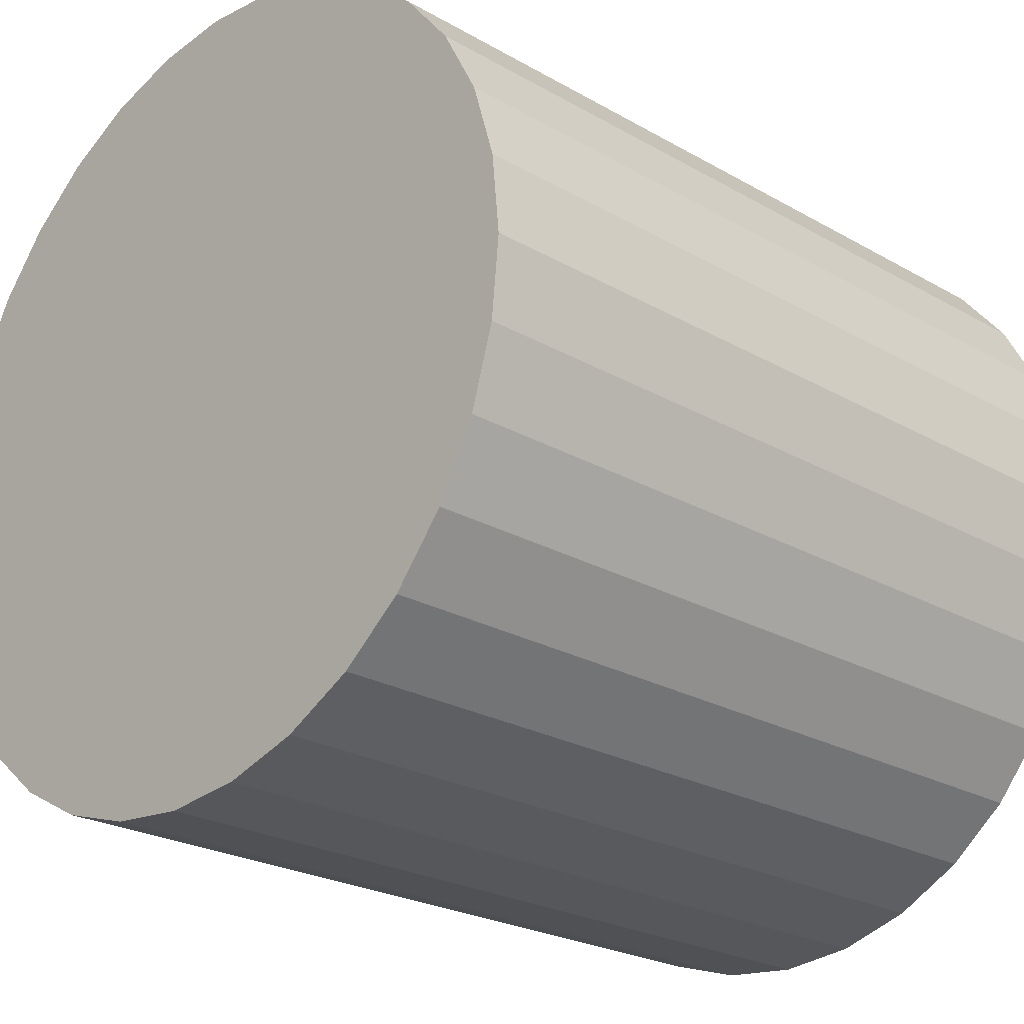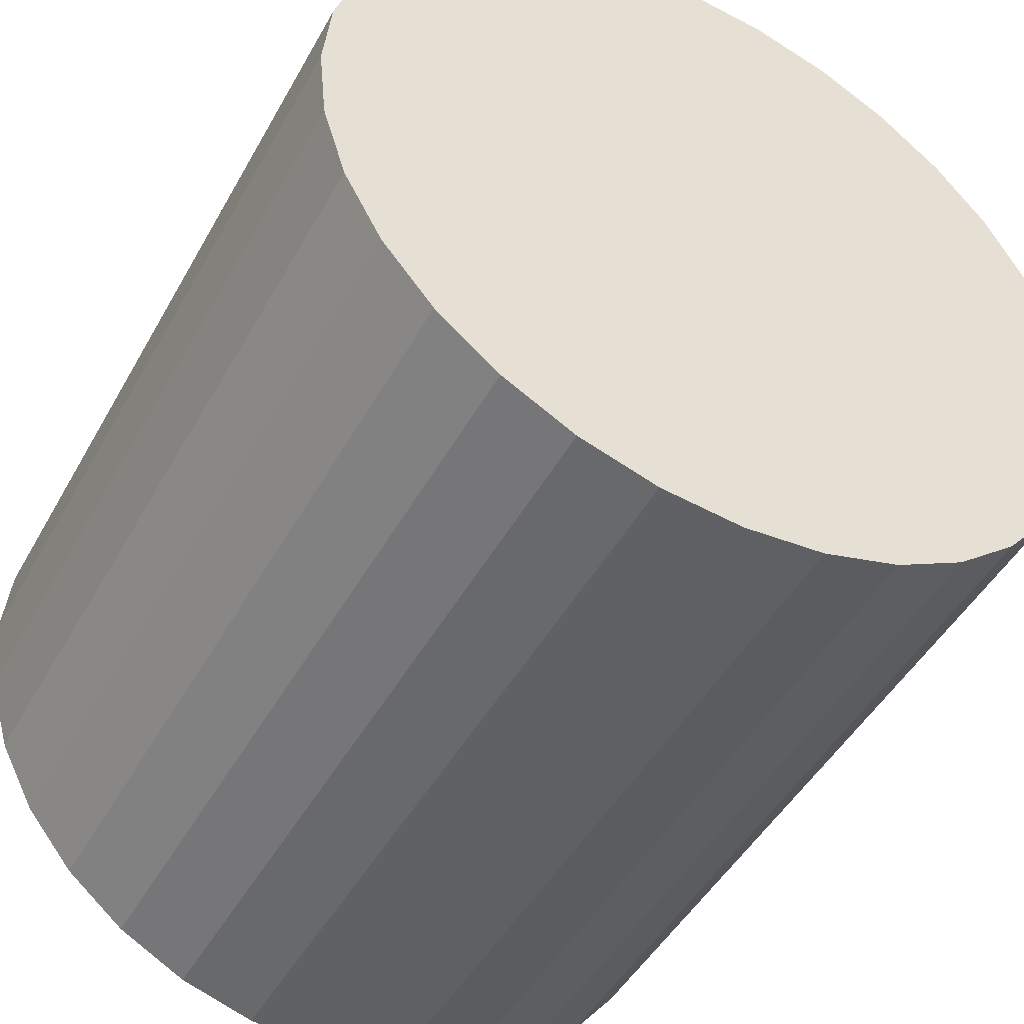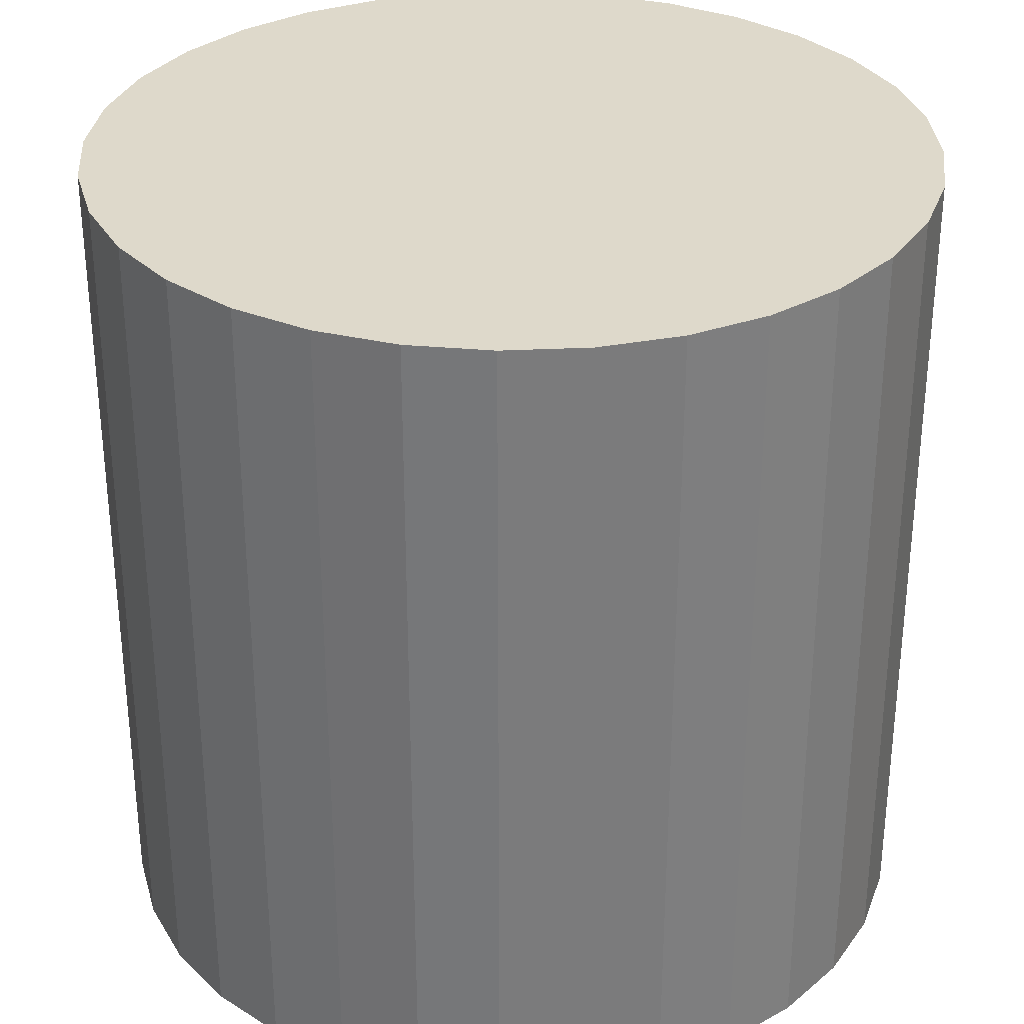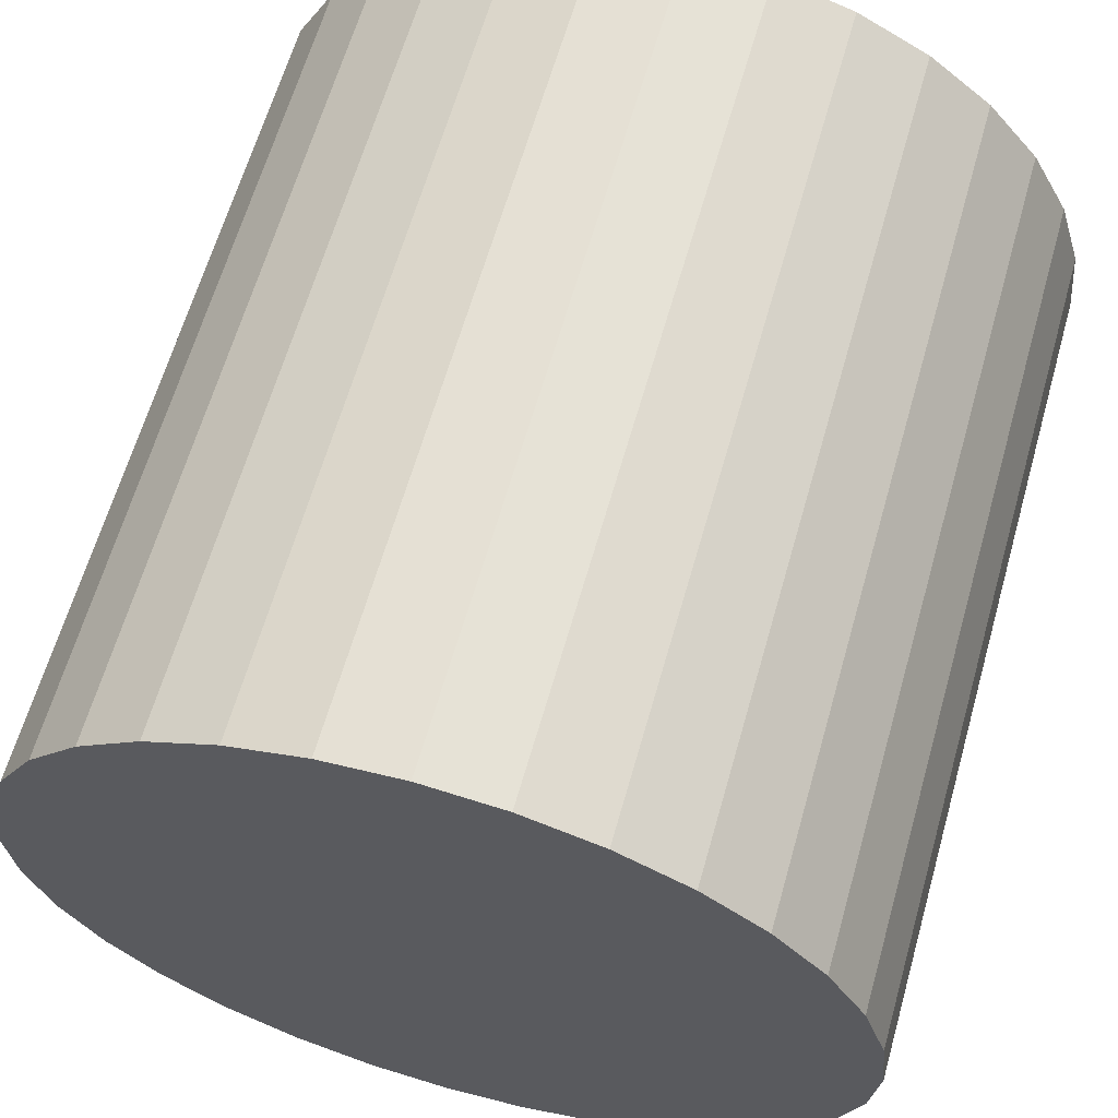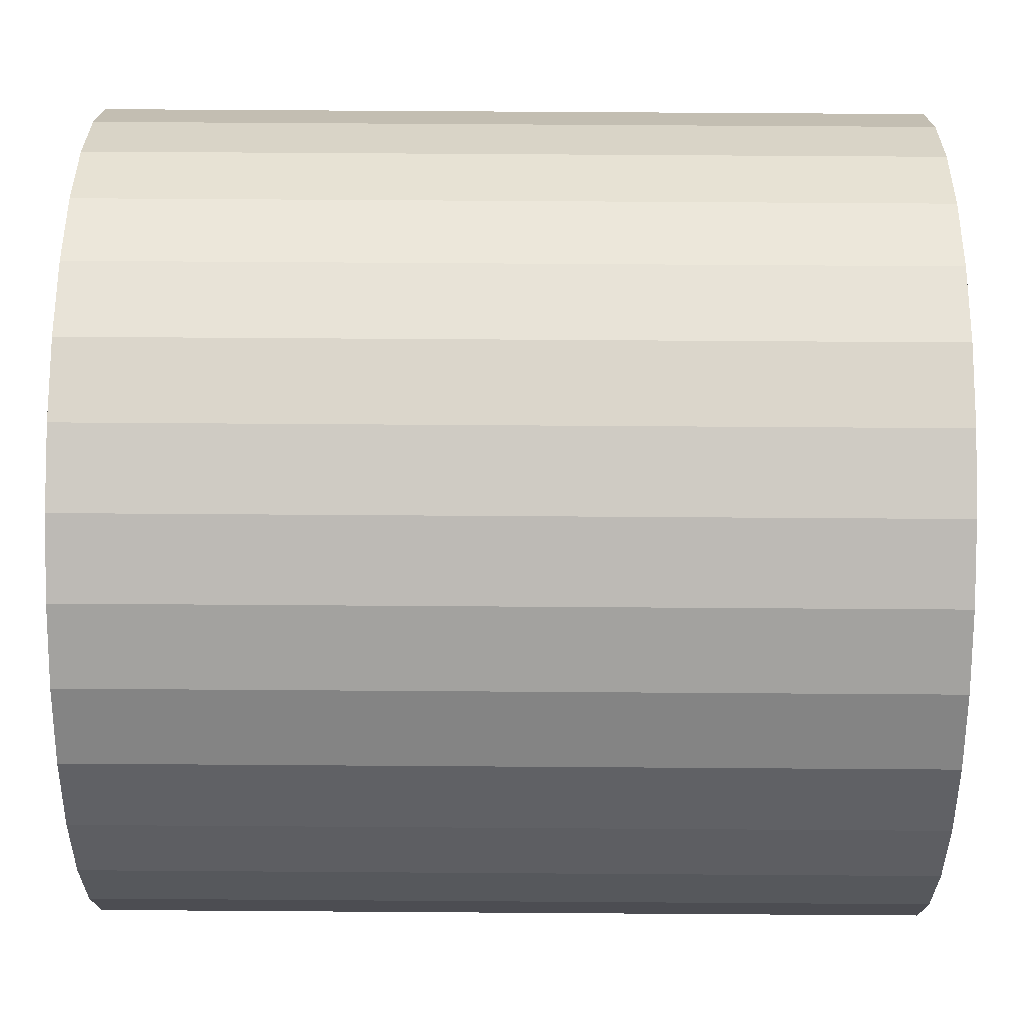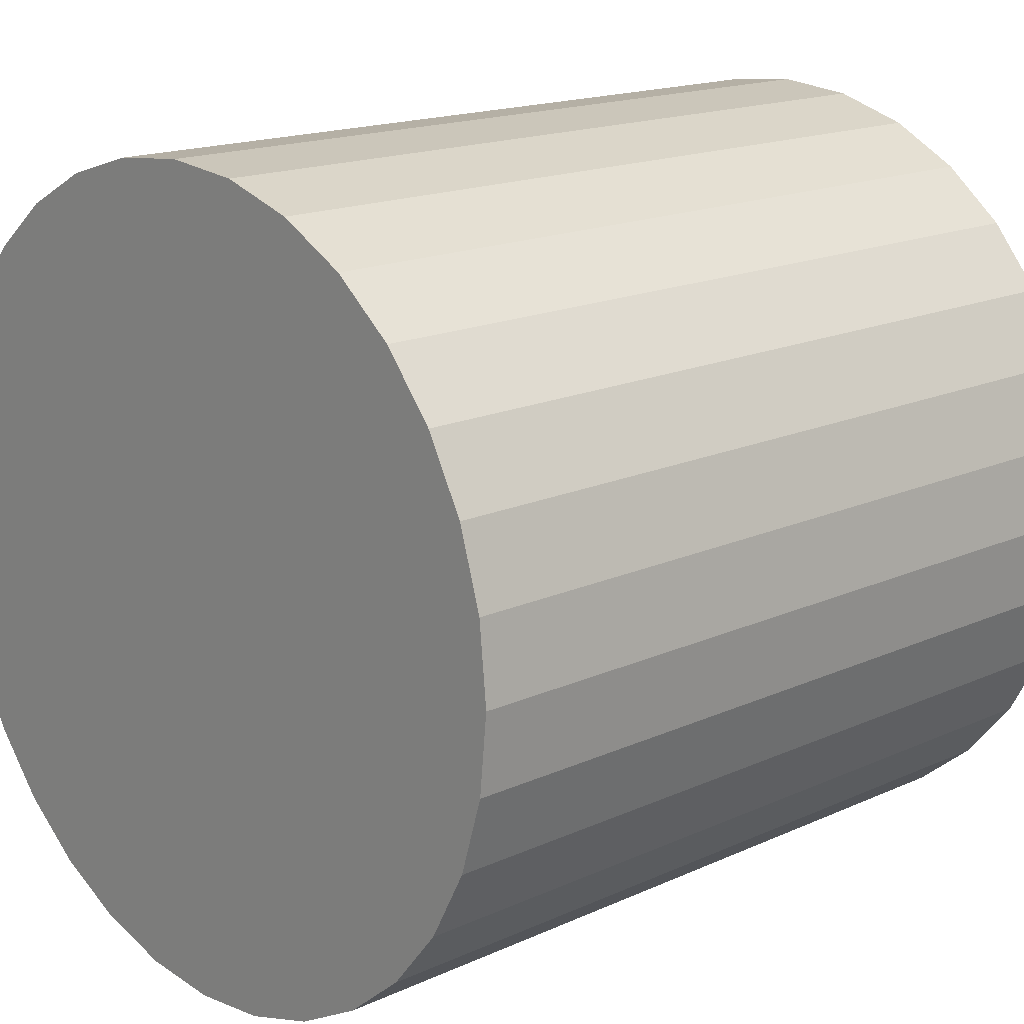
<metadata>
{"format":"obj","ext":"obj","renderer":"f3d","projection":"perspective","resolution":1024,"background":"white","views":[{"elev":-23.7,"azim":46.1,"up":"+Z"},{"elev":-47.2,"azim":152.1,"up":"+Z"},{"elev":31.8,"azim":24.2,"up":"+Y"},{"elev":63.4,"azim":-164.1,"up":"+Z"},{"elev":68.0,"azim":-89.6,"up":"+Z"},{"elev":16.5,"azim":-132.9,"up":"+Z"}]}
</metadata>
<code>
o Cylinder
v 0 -1 -1
v 0 1 -1
v 0.1951 -1 -0.9808
v 0.1951 1 -0.9808
v 0.3827 -1 -0.9239
v 0.3827 1 -0.9239
v 0.5556 -1 -0.8315
v 0.5556 1 -0.8315
v 0.7071 -1 -0.7071
v 0.7071 1 -0.7071
v 0.8315 -1 -0.5556
v 0.8315 1 -0.5556
v 0.9239 -1 -0.3827
v 0.9239 1 -0.3827
v 0.9808 -1 -0.1951
v 0.9808 1 -0.1951
v 1 -1 -0
v 1 1 -0
v 0.9808 -1 0.1951
v 0.9808 1 0.1951
v 0.9239 -1 0.3827
v 0.9239 1 0.3827
v 0.8315 -1 0.5556
v 0.8315 1 0.5556
v 0.7071 -1 0.7071
v 0.7071 1 0.7071
v 0.5556 -1 0.8315
v 0.5556 1 0.8315
v 0.3827 -1 0.9239
v 0.3827 1 0.9239
v 0.1951 -1 0.9808
v 0.1951 1 0.9808
v -0 -1 1
v -0 1 1
v -0.1951 -1 0.9808
v -0.1951 1 0.9808
v -0.3827 -1 0.9239
v -0.3827 1 0.9239
v -0.5556 -1 0.8315
v -0.5556 1 0.8315
v -0.7071 -1 0.7071
v -0.7071 1 0.7071
v -0.8315 -1 0.5556
v -0.8315 1 0.5556
v -0.9239 -1 0.3827
v -0.9239 1 0.3827
v -0.9808 -1 0.1951
v -0.9808 1 0.1951
v -1 -1 -1e-06
v -1 1 -1e-06
v -0.9808 -1 -0.1951
v -0.9808 1 -0.1951
v -0.9239 -1 -0.3827
v -0.9239 1 -0.3827
v -0.8315 -1 -0.5556
v -0.8315 1 -0.5556
v -0.7071 -1 -0.7071
v -0.7071 1 -0.7071
v -0.5556 -1 -0.8315
v -0.5556 1 -0.8315
v -0.3827 -1 -0.9239
v -0.3827 1 -0.9239
v -0.1951 -1 -0.9808
v -0.1951 1 -0.9808
f 1 2 4
f 1 4 3
f 3 4 6
f 3 6 5
f 5 6 8
f 5 8 7
f 7 8 10
f 7 10 9
f 9 10 12
f 9 12 11
f 11 12 14
f 11 14 13
f 13 14 16
f 13 16 15
f 15 16 18
f 15 18 17
f 17 18 20
f 17 20 19
f 19 20 22
f 19 22 21
f 21 22 24
f 21 24 23
f 23 24 26
f 23 26 25
f 25 26 28
f 25 28 27
f 27 28 30
f 27 30 29
f 29 30 32
f 29 32 31
f 31 32 34
f 31 34 33
f 33 34 36
f 33 36 35
f 35 36 38
f 35 38 37
f 37 38 40
f 37 40 39
f 39 40 42
f 39 42 41
f 41 42 44
f 41 44 43
f 43 44 46
f 43 46 45
f 45 46 48
f 45 48 47
f 47 48 50
f 47 50 49
f 49 50 52
f 49 52 51
f 51 52 54
f 51 54 53
f 53 54 56
f 53 56 55
f 55 56 58
f 55 58 57
f 57 58 60
f 57 60 59
f 59 60 62
f 59 62 61
f 4 2 64
f 4 64 62
f 4 62 6
f 62 60 6
f 60 8 6
f 60 58 8
f 58 10 8
f 58 56 10
f 56 12 10
f 56 54 12
f 54 14 12
f 54 52 14
f 52 16 14
f 52 50 16
f 50 18 16
f 50 48 18
f 48 20 18
f 48 46 20
f 46 22 20
f 46 44 22
f 44 24 22
f 44 42 24
f 42 26 24
f 42 40 26
f 40 28 26
f 40 38 28
f 38 30 28
f 38 36 30
f 36 32 30
f 36 34 32
f 2 1 63
f 2 63 64
f 61 62 64
f 61 64 63
f 1 3 63
f 3 61 63
f 3 5 61
f 5 59 61
f 5 7 59
f 7 57 59
f 7 9 57
f 9 55 57
f 9 11 55
f 11 53 55
f 11 13 53
f 13 51 53
f 13 15 51
f 15 49 51
f 15 17 49
f 17 47 49
f 17 19 47
f 19 45 47
f 19 21 45
f 21 43 45
f 21 23 43
f 23 41 43
f 23 25 41
f 25 39 41
f 25 27 39
f 27 37 39
f 27 29 37
f 29 35 37
f 29 31 35
f 31 33 35

</code>
